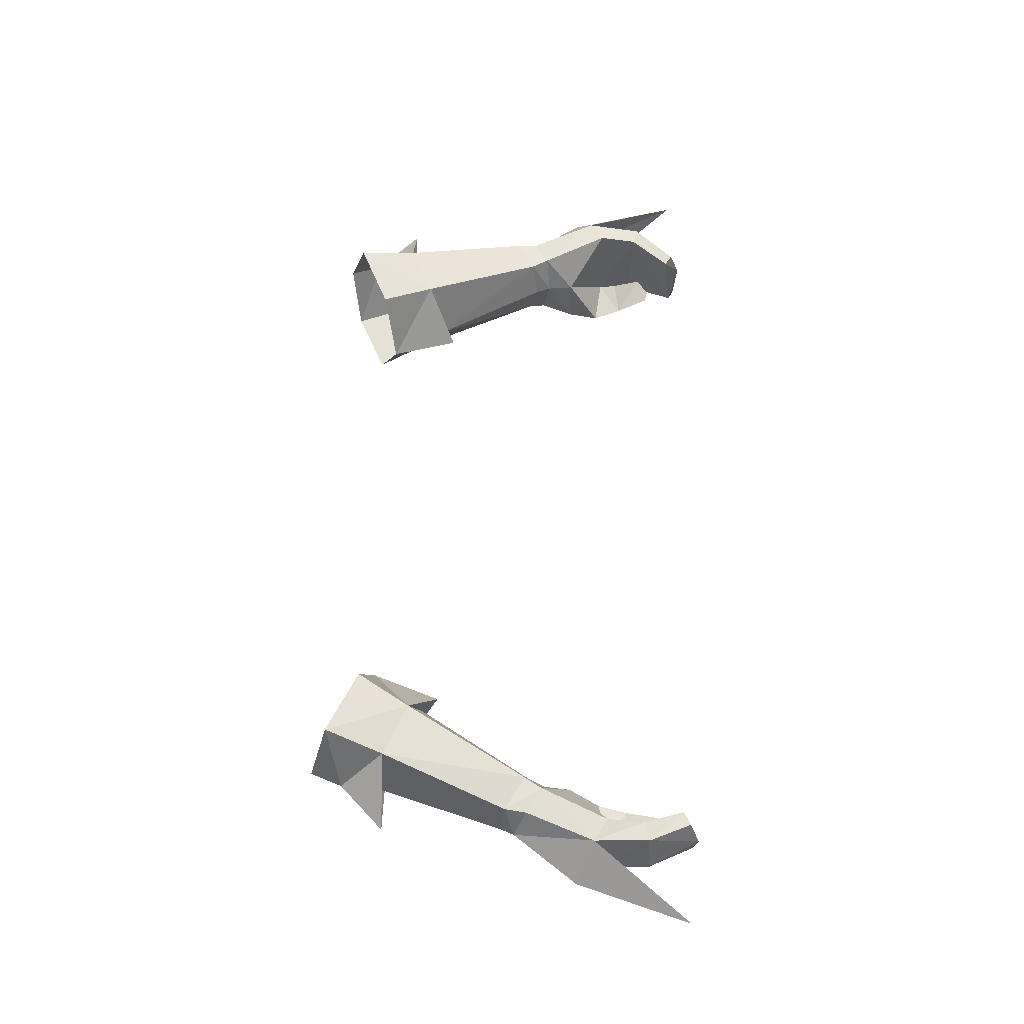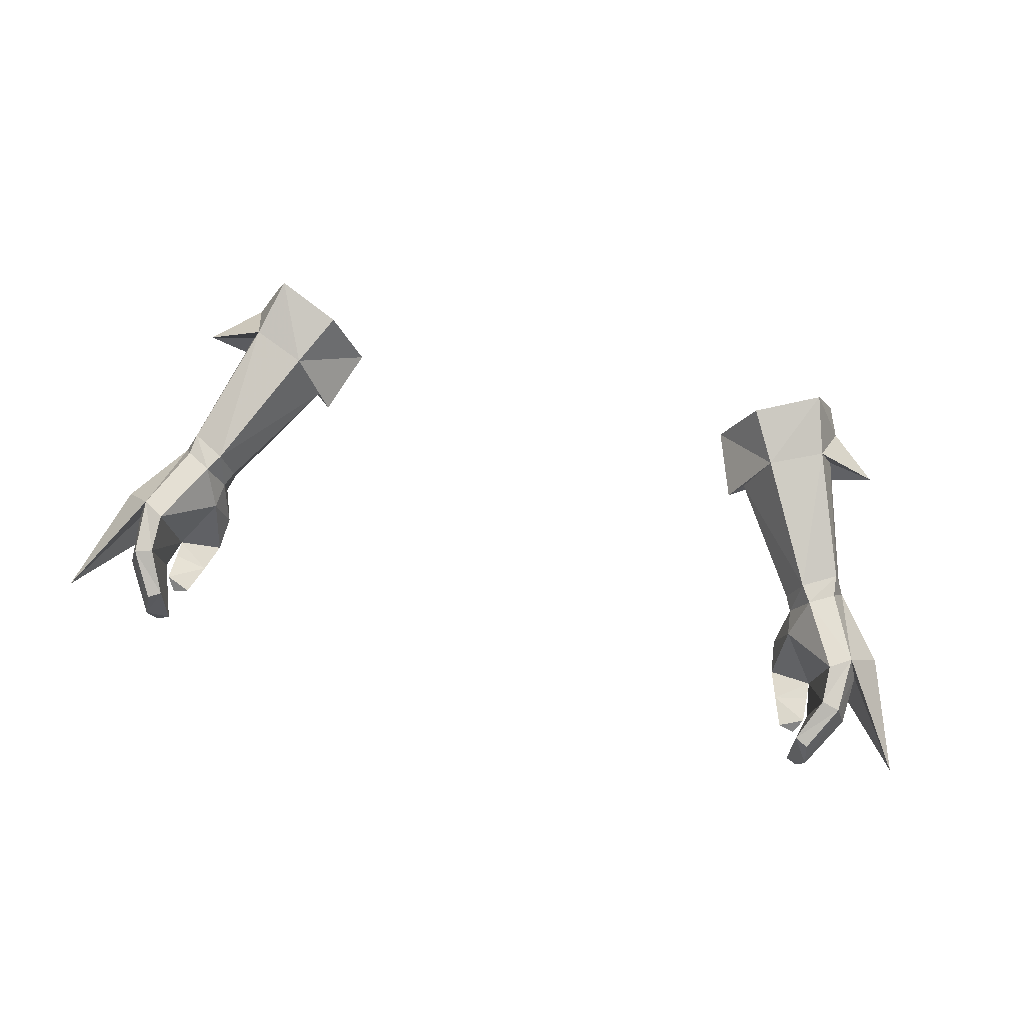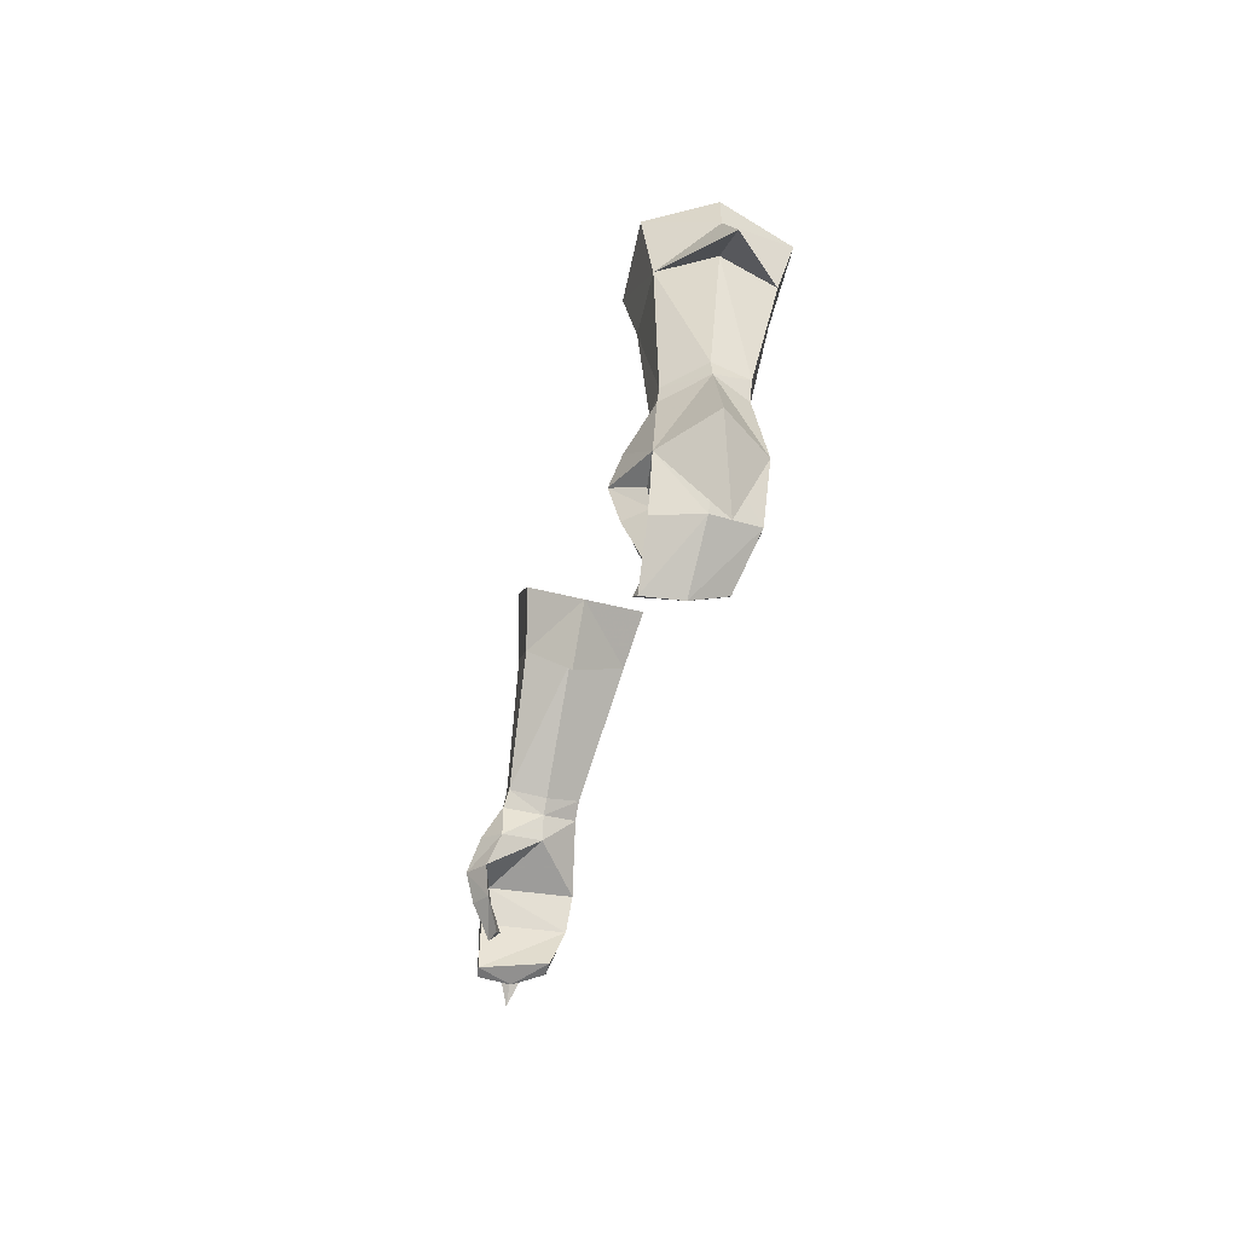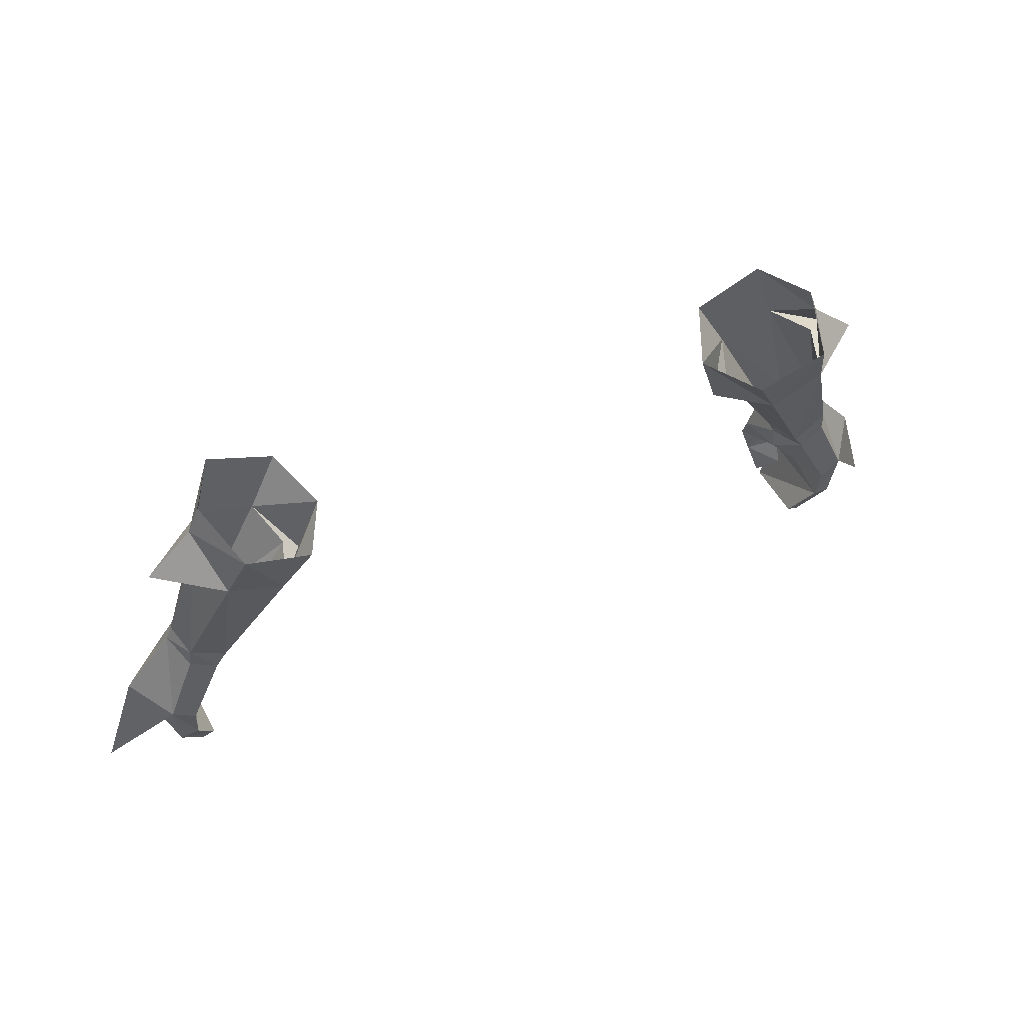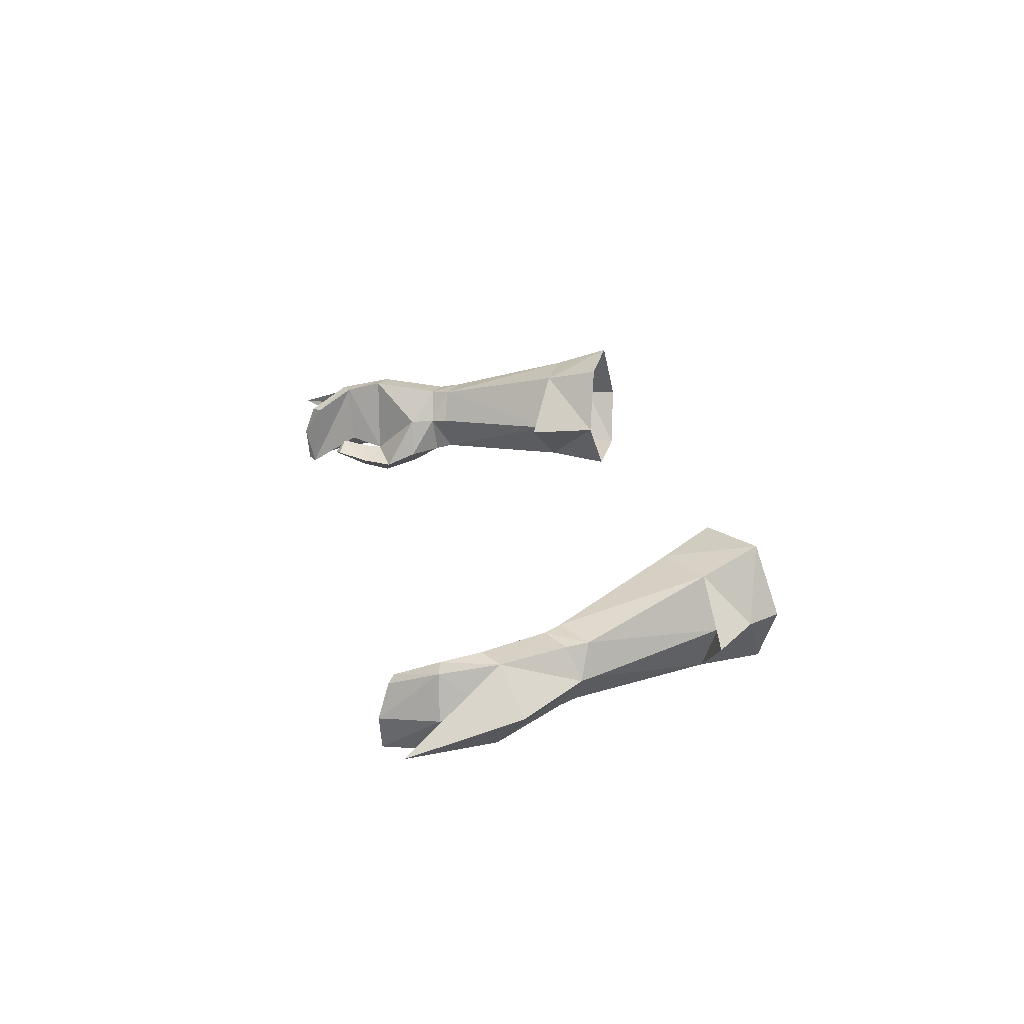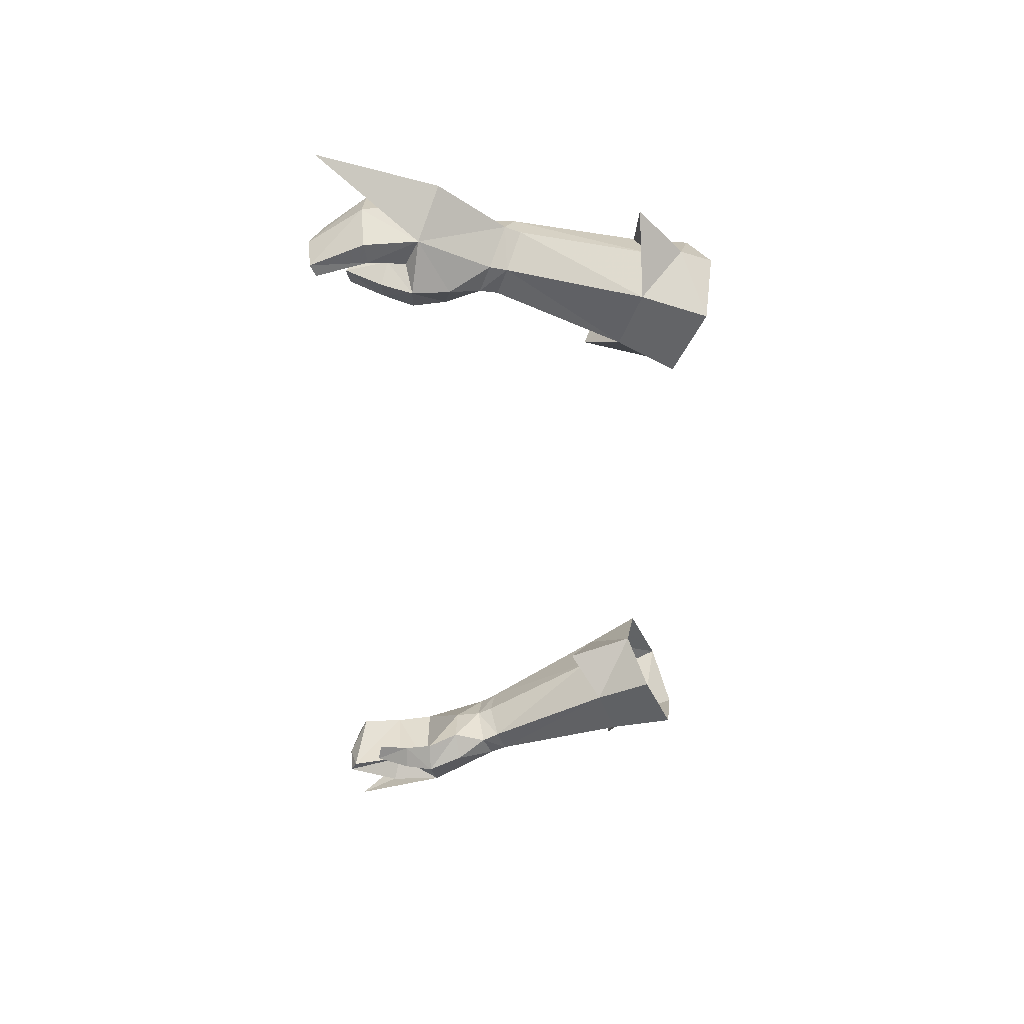
<metadata>
{"format":"obj","ext":"obj","renderer":"f3d","projection":"perspective","resolution":1024,"background":"white","views":[{"elev":58.8,"azim":91.1,"up":"+Y"},{"elev":71.7,"azim":-166.9,"up":"+Y"},{"elev":-29.8,"azim":78.4,"up":"+Z"},{"elev":51.9,"azim":154.8,"up":"+Z"},{"elev":23.7,"azim":-101.2,"up":"+Y"},{"elev":-48.7,"azim":-90.3,"up":"+Y"}]}
</metadata>
<code>
g taoist_glove_male_38090
v -17.97 1.398 48.73
v -17.66 1.663 49.66
v -19.05 1.746 50.17
v -19.33 1.582 49.26
v -20.56 3.562 50.05
v -20.23 3.579 50.87
v -19.82 5.327 50.56
v -19.91 5.235 49.38
v -17.7 3.553 48.37
v -17.32 3.637 49.2
v -17.7 3.553 48.37
v -18.54 5.422 48.58
v -17.97 5.496 49.49
v -17.32 3.637 49.2
v -20.35 5.636 44.96
v -21.54 5.495 45.7
v -18.94 -0.308 45.25
v -17.59 0.5476 45.22
v -17.32 1.302 46.9
v -18.57 0.3792 47.16
v -19.88 1.209 43.93
v -19.16 0.1444 43.63
v -19.87 1.041 44.88
v -19.87 1.041 44.88
v -17.59 0.5476 45.22
v -18.07 0.7757 43.65
v -19.88 1.209 43.93
v -19.44 1.061 41.73
v -19.86 1.712 42.4
v -18.57 1.336 41.91
v -19.86 1.712 42.4
v -20.35 5.298 42.89
v -21.35 5.174 42.65
v -19.34 4.287 40.7
v -20.04 4.189 40.32
v -20.32 2.429 39.75
v -22 2.89 42.58
v -20.14 0.7409 42.94
v -21.3 0.949 45.58
v -21.19 0.7724 42.76
v -20.03 0.62 39.92
v -19.42 0.5472 40.22
v -19.42 0.5472 40.22
v -20.14 0.7409 42.94
v -20.32 2.429 39.75
v -20.04 4.189 40.32
v -18.07 0.7757 43.65
v -18.57 1.336 41.91
v -16.59 8.337 60.31
v -13.1 8.028 58.74
v -14.59 7.253 55.97
v -17.48 7.283 57.23
v -14.31 1.883 56.3
v -12.71 4.109 54.55
v -11.45 4.495 58.17
v -12.7 1.593 59.31
v -11.45 4.495 58.17
v -12.71 4.109 54.55
v -17.23 1.96 57.42
v -18.34 4.555 57.85
v -16.21 1.657 60.91
v -13.48 4.114 55.35
v -13.48 4.114 55.35
v -22.21 3.203 45.26
v 17.84 1.398 48.73
v 19.2 1.582 49.26
v 18.92 1.746 50.17
v 17.54 1.663 49.66
v 20.44 3.562 50.05
v 19.78 5.235 49.38
v 19.66 5.359 50.54
v 20.1 3.579 50.87
v 17.2 3.638 49.2
v 17.58 3.553 48.37
v 17.58 3.553 48.37
v 17.2 3.638 49.2
v 17.84 5.496 49.49
v 18.41 5.422 48.58
v 21.41 5.495 45.7
v 20.22 5.636 44.96
v 18.81 -0.308 45.25
v 18.44 0.3792 47.16
v 17.19 1.302 46.9
v 17.46 0.5476 45.22
v 19.75 1.209 43.93
v 19.74 1.042 44.88
v 19.03 0.1444 43.63
v 19.74 1.042 44.88
v 19.75 1.209 43.93
v 17.95 0.7758 43.65
v 17.46 0.5476 45.22
v 19.31 1.061 41.73
v 19.74 1.712 42.4
v 19.74 1.712 42.4
v 18.44 1.336 41.91
v 21.22 5.174 42.65
v 20.23 5.298 42.89
v 19.91 4.189 40.32
v 19.21 4.287 40.7
v 20.19 2.429 39.75
v 21.88 2.89 42.58
v 20.05 1.758 43.08
v 21.06 0.7725 42.76
v 21.17 0.949 45.58
v 19.9 0.62 39.92
v 19.3 0.5472 40.22
v 19.3 0.5472 40.22
v 20.05 1.758 43.08
v 20.19 2.429 39.75
v 19.91 4.189 40.32
v 17.95 0.7758 43.65
v 18.44 1.336 41.91
v 16.46 8.337 60.31
v 17.35 7.283 57.23
v 14.47 7.253 55.97
v 12.97 8.028 58.74
v 14.18 1.883 56.3
v 12.57 1.593 59.31
v 11.32 4.495 58.17
v 12.58 4.109 54.55
v 12.58 4.109 54.55
v 11.32 4.495 58.17
v 17.1 1.96 57.42
v 18.21 4.555 57.85
v 16.08 1.658 60.91
v 13.35 4.114 55.35
v 13.35 4.114 55.35
v 22.11 3.211 45.29
v -17.85 3.527 46.96
v -23.21 3.271 46.59
v -17.32 1.302 46.9
v -19.44 1.061 41.73
v -21.54 5.495 45.7
v -25.2 2.945 40.34
v -23.21 3.271 46.59
v -21.3 0.949 45.58
v -20.03 0.62 39.92
v -18.34 4.691 59.62
v -17.7 4.812 61.31
v -20.85 4.725 57.25
v -25.2 2.945 40.34
v 17.72 3.527 46.96
v 23.08 3.271 46.59
v 17.19 1.302 46.9
v 19.31 1.061 41.73
v 21.41 5.495 45.7
v 23.08 3.271 46.59
v 25.07 2.945 40.34
v 21.17 0.949 45.58
v 19.9 0.62 39.92
v 17.57 4.812 61.31
v 18.21 4.691 59.62
v 20.72 4.725 57.25
v 25.07 2.945 40.34
f 1 2 3
f 1 3 4
f 5 6 7
f 5 7 8
f 2 1 9
f 2 9 10
f 5 4 3
f 5 3 6
f 11 12 13
f 11 13 14
f 12 8 7
f 12 7 13
f 12 15 16
f 12 16 8
f 17 18 19
f 17 19 20
f 21 22 17
f 21 17 23
f 24 25 26
f 24 26 27
f 28 22 21
f 28 21 29
f 26 30 31
f 26 31 27
f 16 15 32
f 16 32 33
f 33 32 34
f 33 34 35
f 36 37 33
f 36 33 35
f 38 23 39
f 38 39 40
f 41 42 38
f 41 38 40
f 37 36 41
f 37 41 40
f 43 34 32
f 43 32 44
f 32 15 24
f 32 24 44
f 45 46 34
f 45 34 43
f 47 22 28
f 47 28 48
f 47 18 17
f 47 17 22
f 49 50 51
f 49 51 52
f 53 54 55
f 53 55 56
f 51 50 57
f 51 57 58
f 53 59 3
f 53 3 2
f 59 60 6
f 59 6 3
f 59 53 56
f 59 56 61
f 52 51 13
f 52 13 7
f 60 52 7
f 60 7 6
f 62 53 2
f 62 2 10
f 13 51 63
f 13 63 14
f 64 16 33
f 64 33 37
f 39 64 37
f 39 37 40
f 65 66 67
f 65 67 68
f 69 70 71
f 69 71 72
f 68 73 74
f 68 74 65
f 69 72 67
f 69 67 66
f 75 76 77
f 75 77 78
f 78 77 71
f 78 71 70
f 78 70 79
f 78 79 80
f 81 82 83
f 81 83 84
f 85 86 81
f 85 81 87
f 88 89 90
f 88 90 91
f 92 93 85
f 92 85 87
f 90 89 94
f 90 94 95
f 79 96 97
f 79 97 80
f 96 98 99
f 96 99 97
f 100 98 96
f 100 96 101
f 102 103 104
f 102 104 86
f 105 103 102
f 105 102 106
f 101 103 105
f 101 105 100
f 107 108 97
f 107 97 99
f 97 108 88
f 97 88 80
f 109 107 99
f 109 99 110
f 111 112 92
f 111 92 87
f 111 87 81
f 111 81 84
f 113 114 115
f 113 115 116
f 117 118 119
f 117 119 120
f 115 121 122
f 115 122 116
f 117 68 67
f 117 67 123
f 123 67 72
f 123 72 124
f 123 125 118
f 123 118 117
f 114 71 77
f 114 77 115
f 124 72 71
f 124 71 114
f 126 73 68
f 126 68 117
f 77 76 127
f 77 127 115
f 128 101 96
f 128 96 79
f 104 103 101
f 104 101 128
f 129 15 12
f 130 39 5
f 39 17 20
f 4 20 1
f 1 20 19
f 1 19 9
f 131 129 11
f 39 23 17
f 129 131 25
f 31 30 132
f 133 134 135
f 15 129 24
f 135 134 136
f 129 25 24
f 12 11 129
f 45 43 137
f 4 39 20
f 49 138 139
f 5 16 130
f 59 138 140
f 52 60 140
f 59 140 60
f 53 62 54
f 58 63 51
f 141 64 39
f 16 64 141
f 39 4 5
f 5 8 16
f 59 61 138
f 52 140 138
f 49 52 138
f 61 139 138
f 142 78 80
f 143 69 104
f 104 82 81
f 66 65 82
f 65 83 82
f 65 74 83
f 144 75 142
f 104 81 86
f 142 91 144
f 94 145 95
f 146 147 148
f 80 88 142
f 147 149 148
f 142 88 91
f 78 142 75
f 109 150 107
f 66 82 104
f 113 151 152
f 69 143 79
f 123 153 152
f 114 153 124
f 123 124 153
f 117 120 126
f 121 115 127
f 154 104 128
f 79 154 128
f 104 69 66
f 69 79 70
f 123 152 125
f 114 152 153
f 113 152 114
f 125 152 151

</code>
